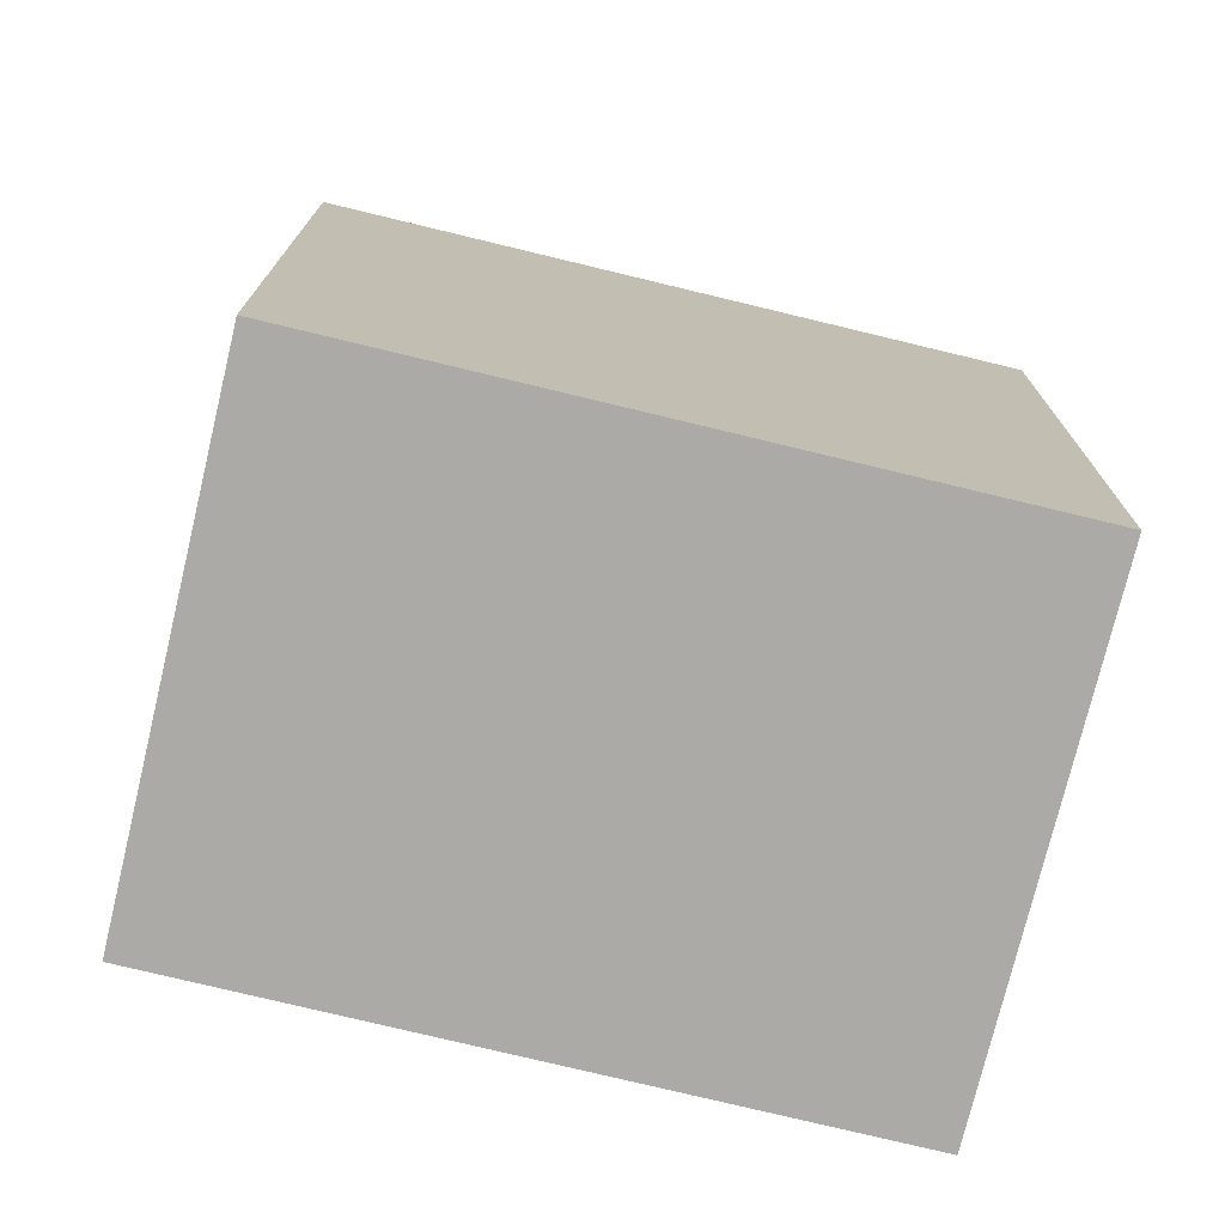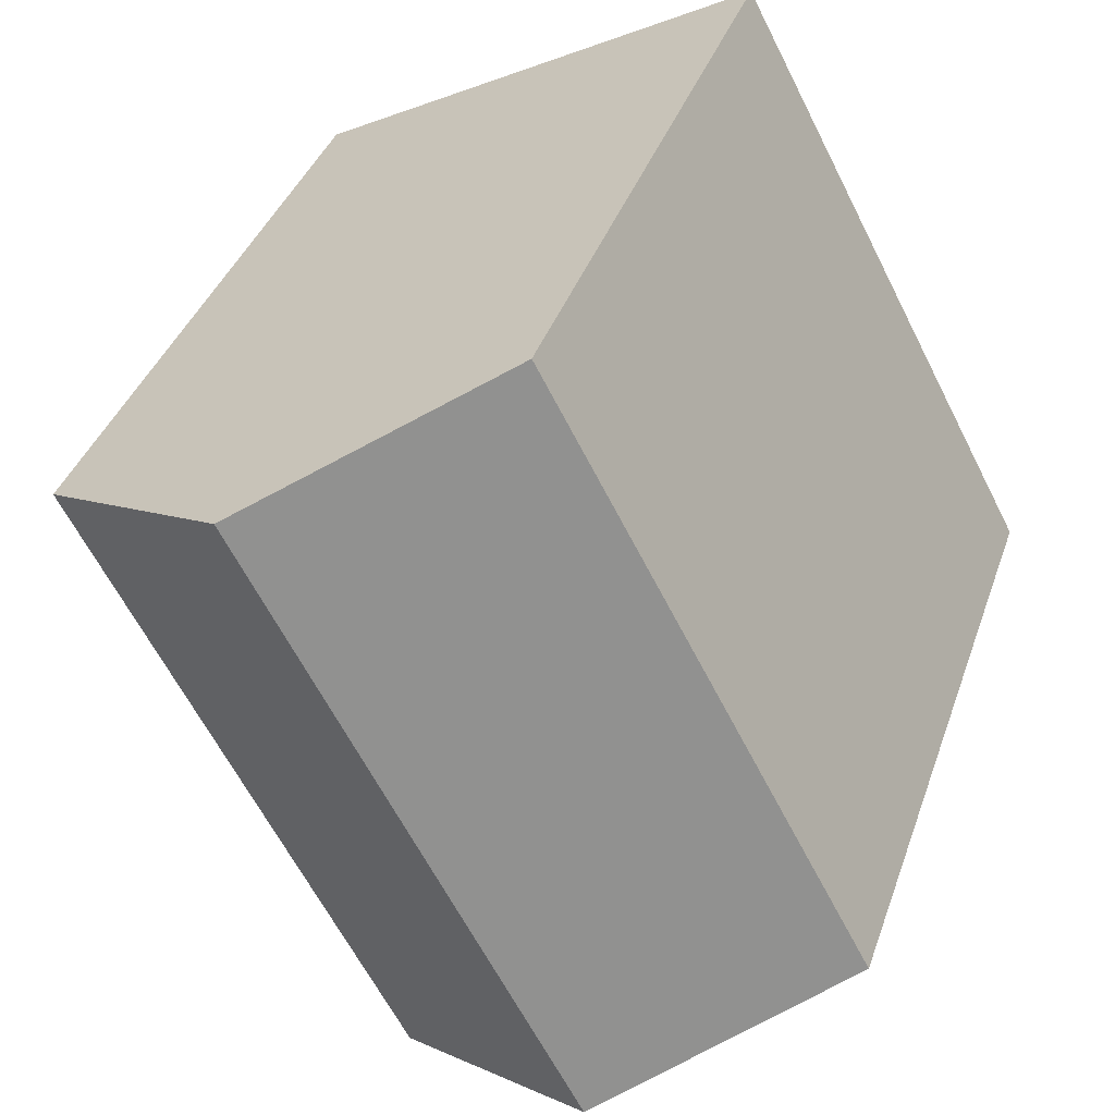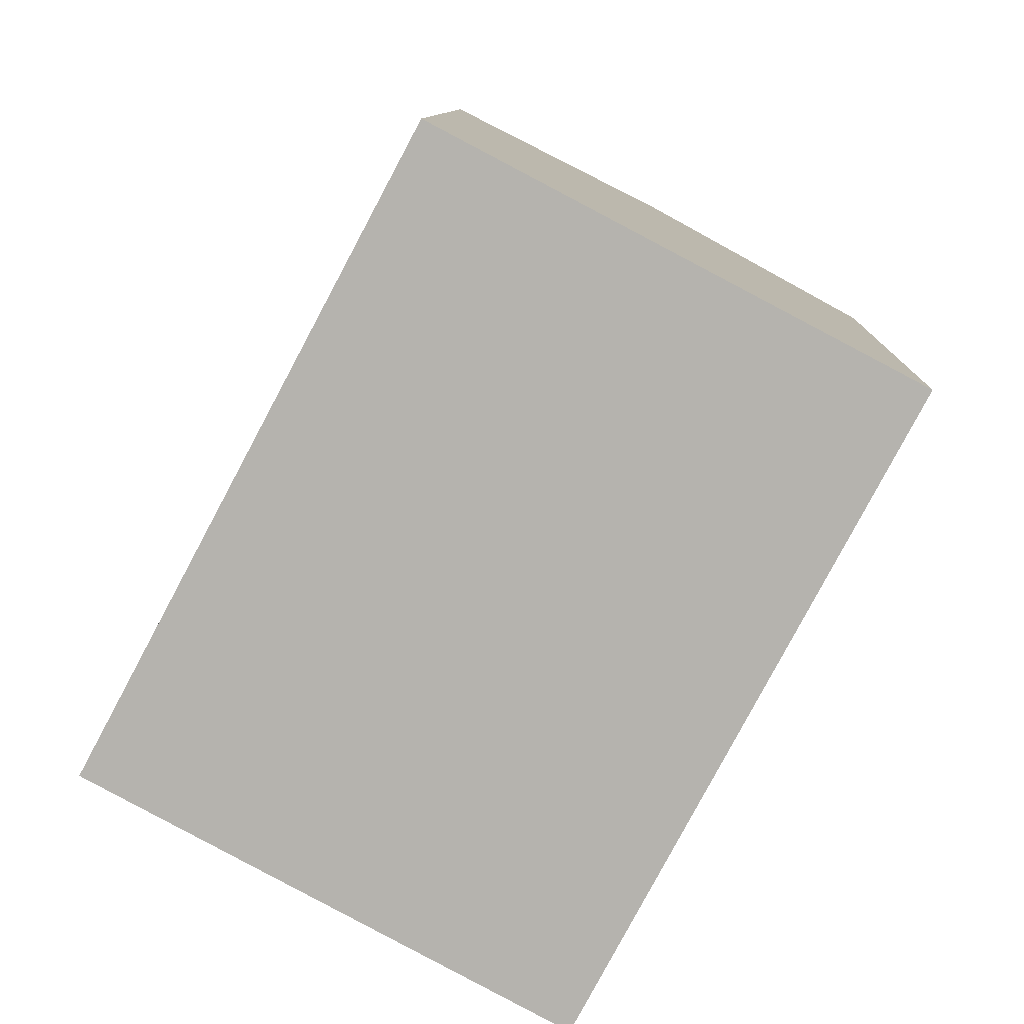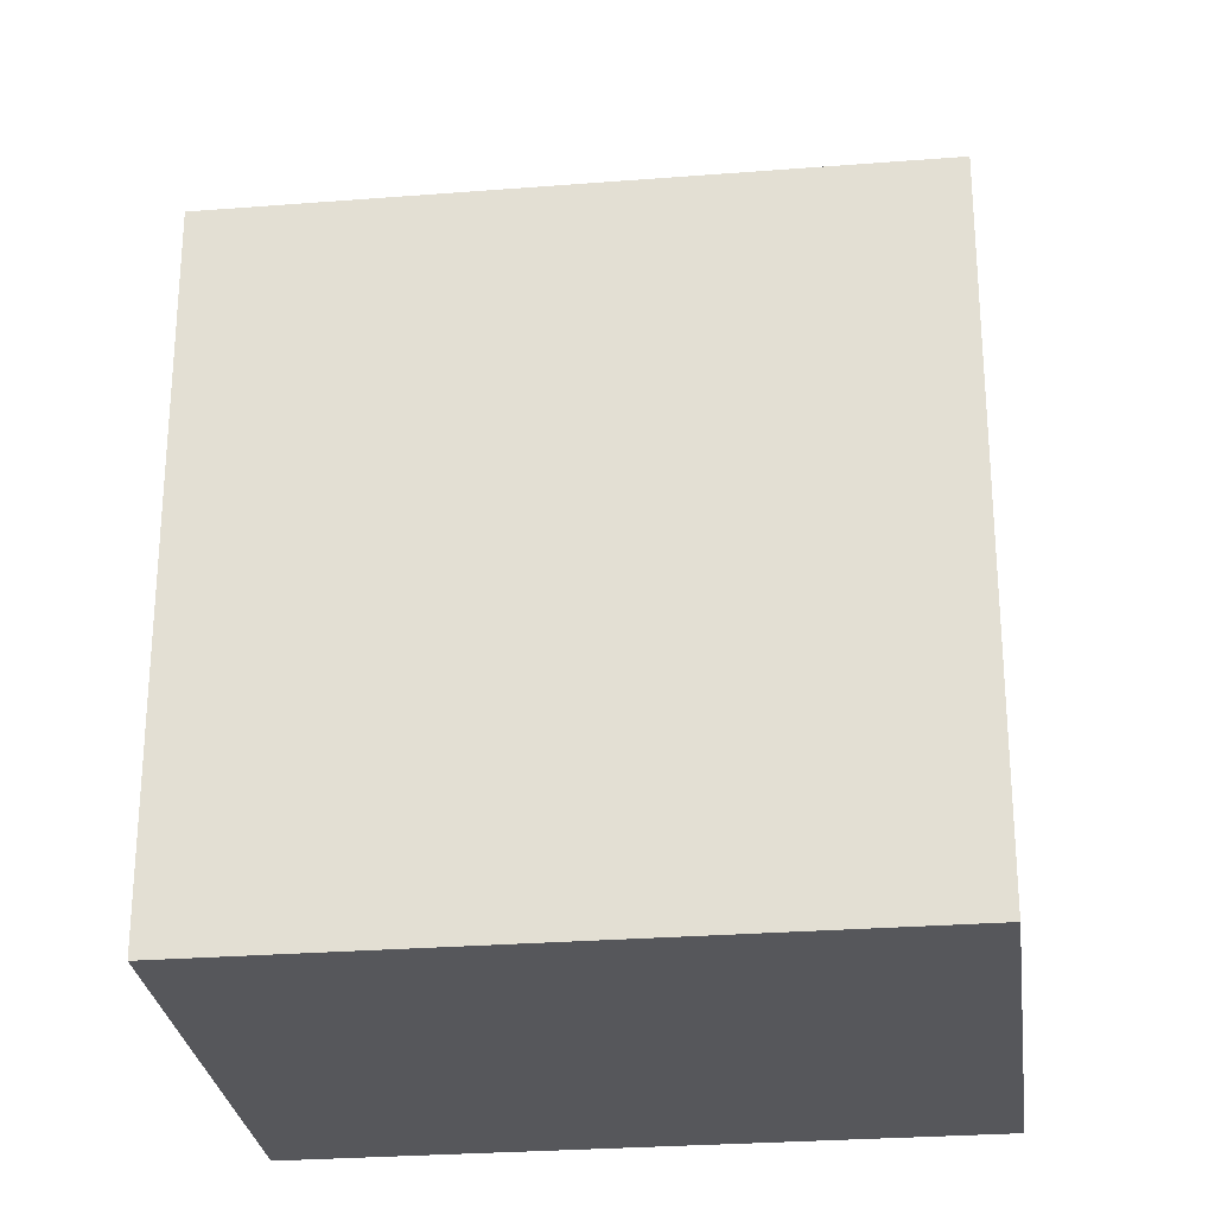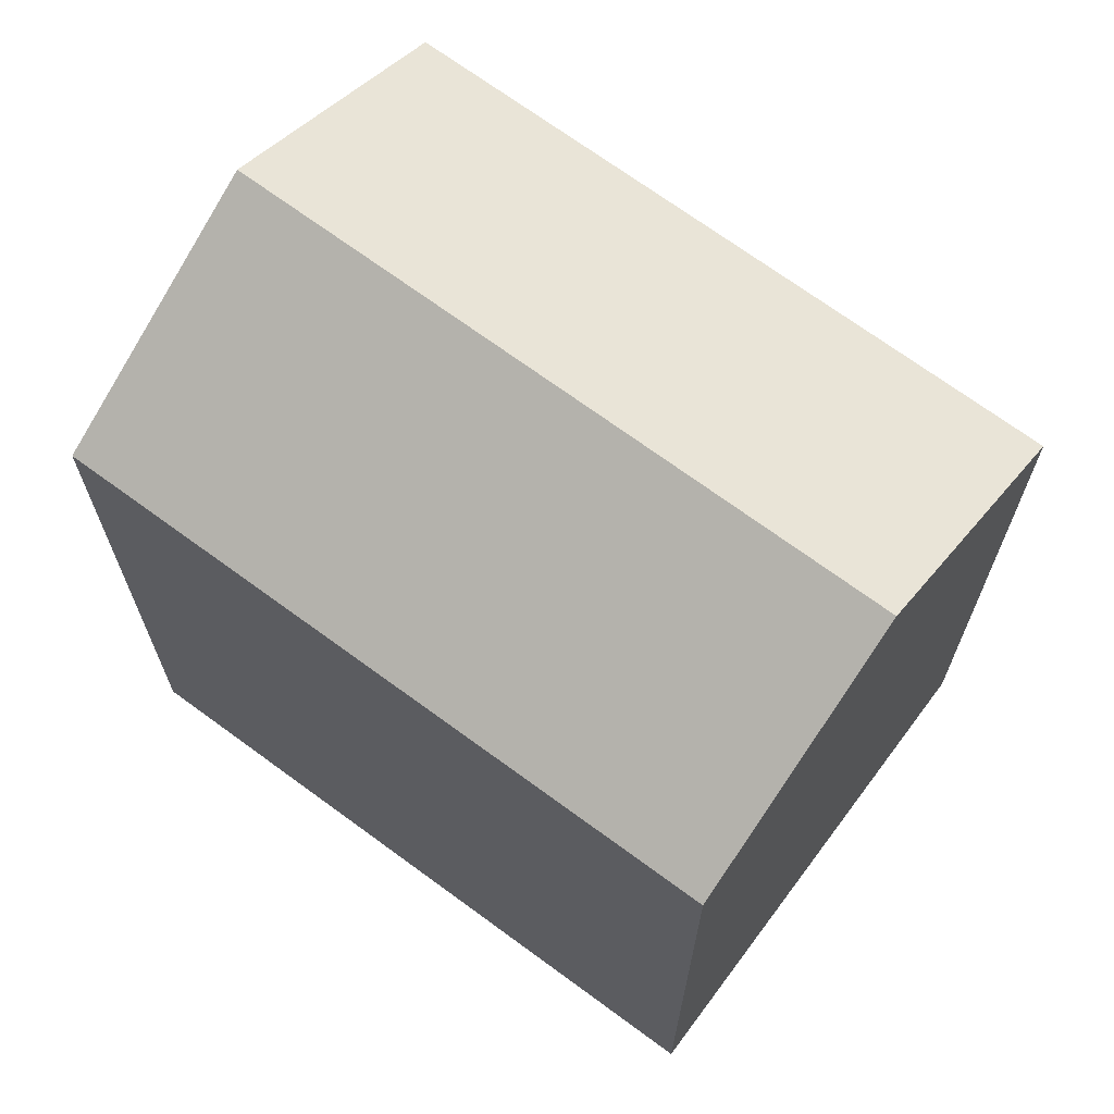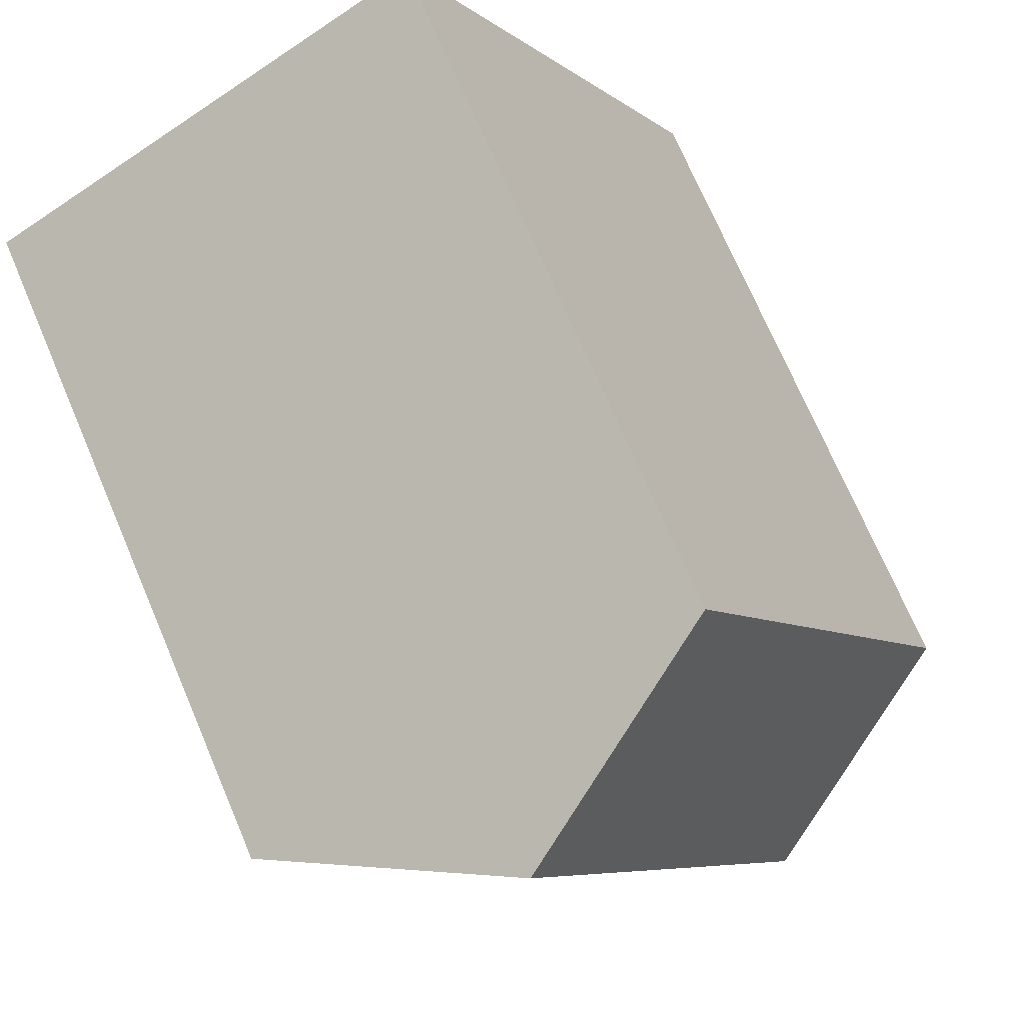
<metadata>
{"format":"obj","ext":"obj","renderer":"f3d","projection":"perspective","resolution":1024,"background":"white","views":[{"elev":-75.7,"azim":104.4,"up":"+Y"},{"elev":37.6,"azim":-162.1,"up":"+Z"},{"elev":9.6,"azim":1.7,"up":"+Z"},{"elev":-27.4,"azim":-55.1,"up":"+Y"},{"elev":69.9,"azim":-25.6,"up":"+Y"},{"elev":71.9,"azim":156.9,"up":"+Z"}]}
</metadata>
<code>
v  11.19 17.11 -5.994
v  13.49 20.57 11.86
v  19.11 17.11 8.908
v  5.596 20.57 -2.999
v  0 17.1 1.047e-15
v  3.055 17.11 5.732
v  4.115 17.11 7.721
v  7.886 17.11 14.8
v  0 0 0
v  4.115 -4.728e-16 7.721
v  7.886 -9.061e-16 14.8
v  3.055 -3.51e-16 5.732
v  19.11 -5.455e-16 8.908
v  13.49 -7.259e-16 11.86
v  11.19 3.67e-16 -5.994
v  5.596 1.836e-16 -2.999
g defaultobject
f 1 2 3
f 2 1 4
f 5 2 4
f 2 5 6
f 2 6 7
f 2 7 8
f 9 6 5
f 6 9 7
f 7 9 8
f 8 9 10
f 8 10 11
f 10 9 12
f 8 3 2
f 3 8 11
f 3 11 13
f 13 11 14
f 13 1 3
f 1 13 15
f 1 5 4
f 5 1 9
f 9 1 16
f 16 1 15
f 10 14 11
f 14 10 13
f 13 10 12
f 13 12 15
f 15 12 9
f 15 9 16

</code>
